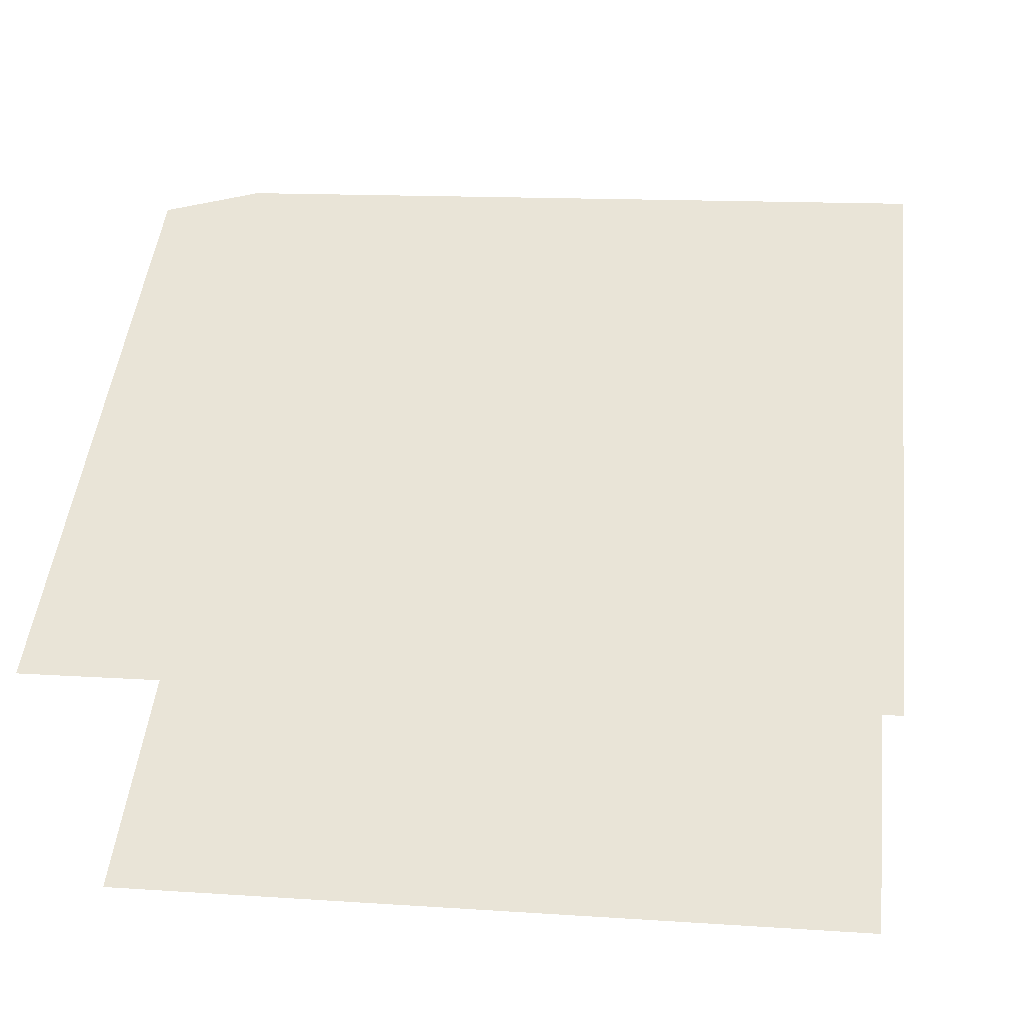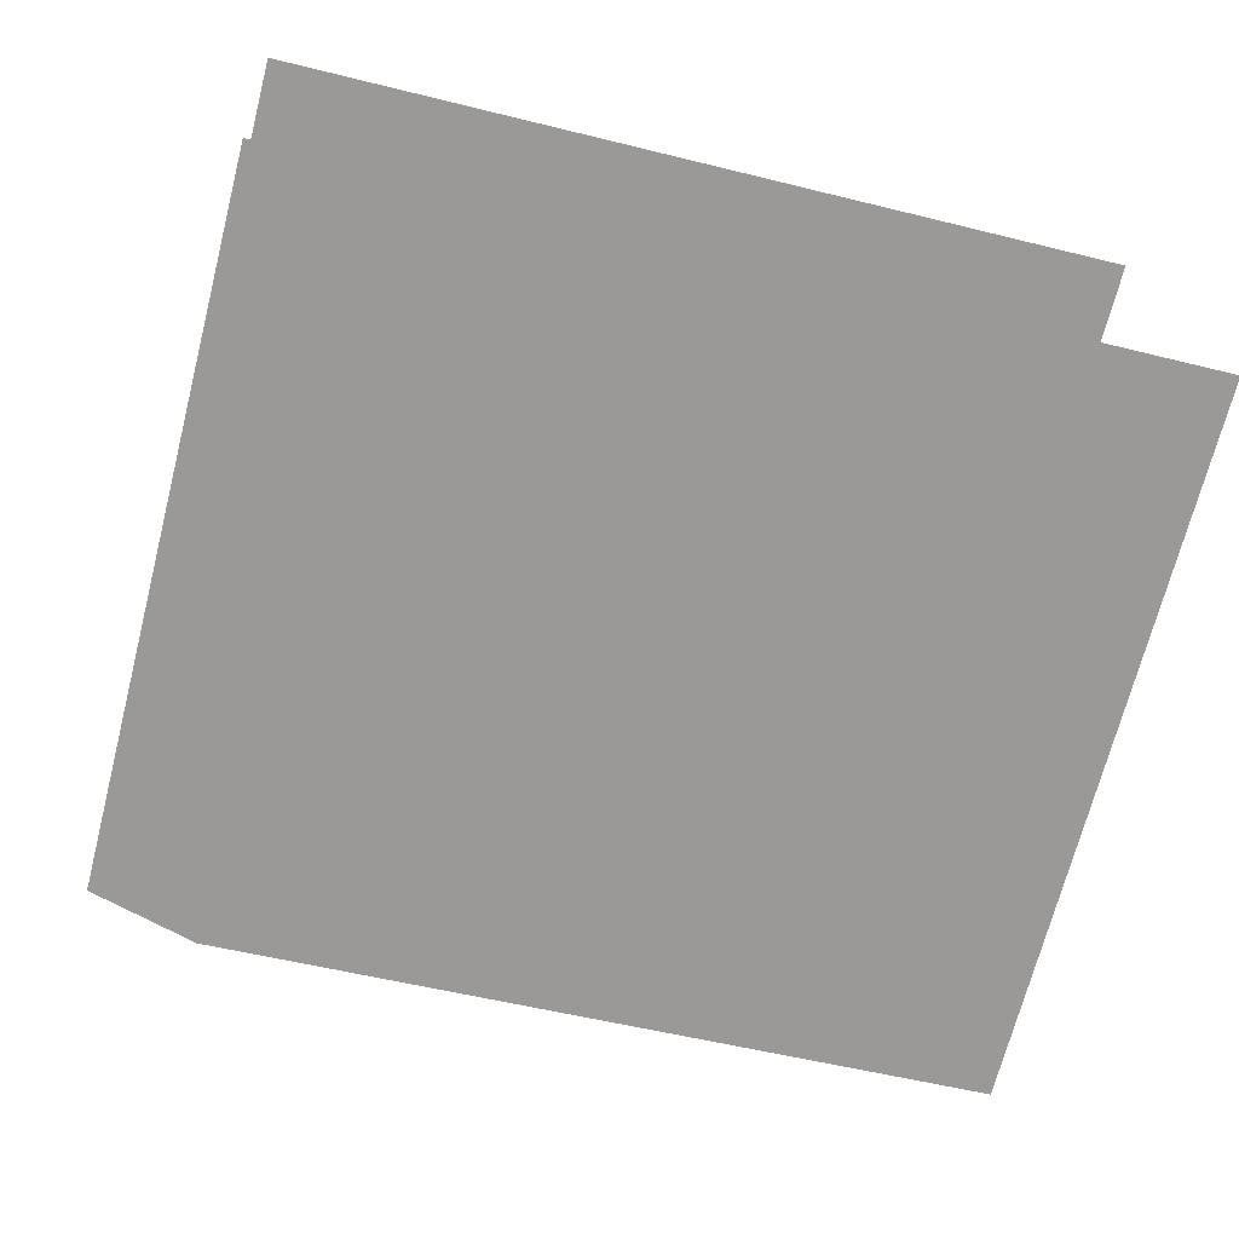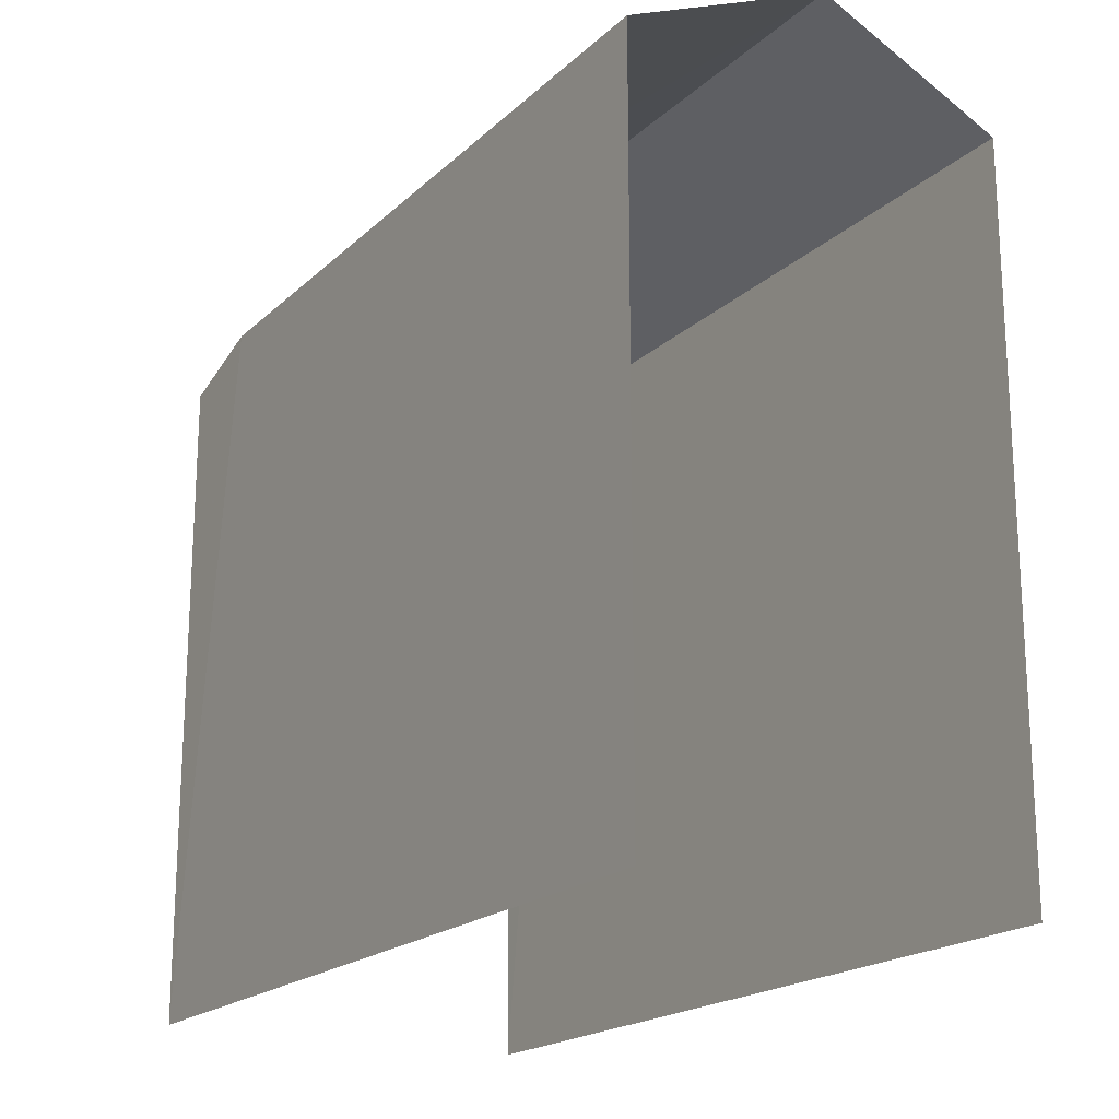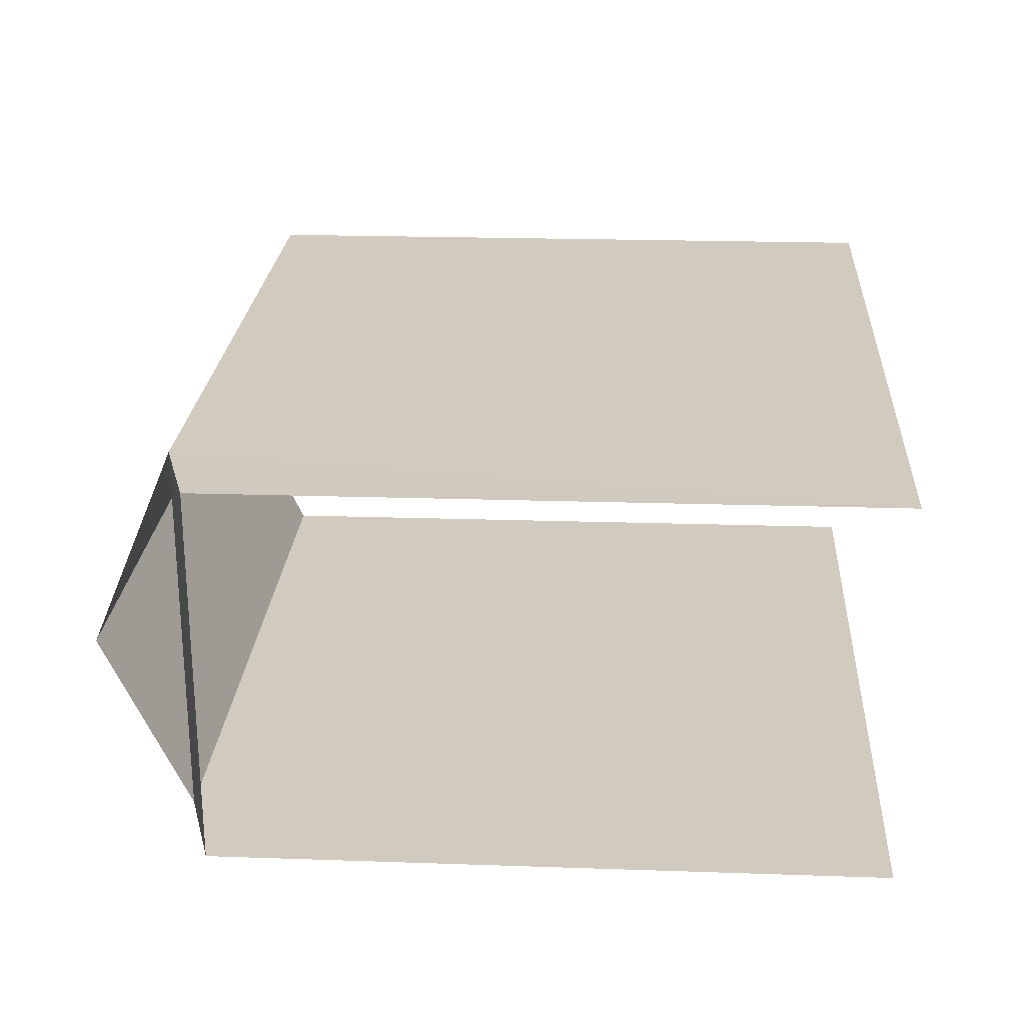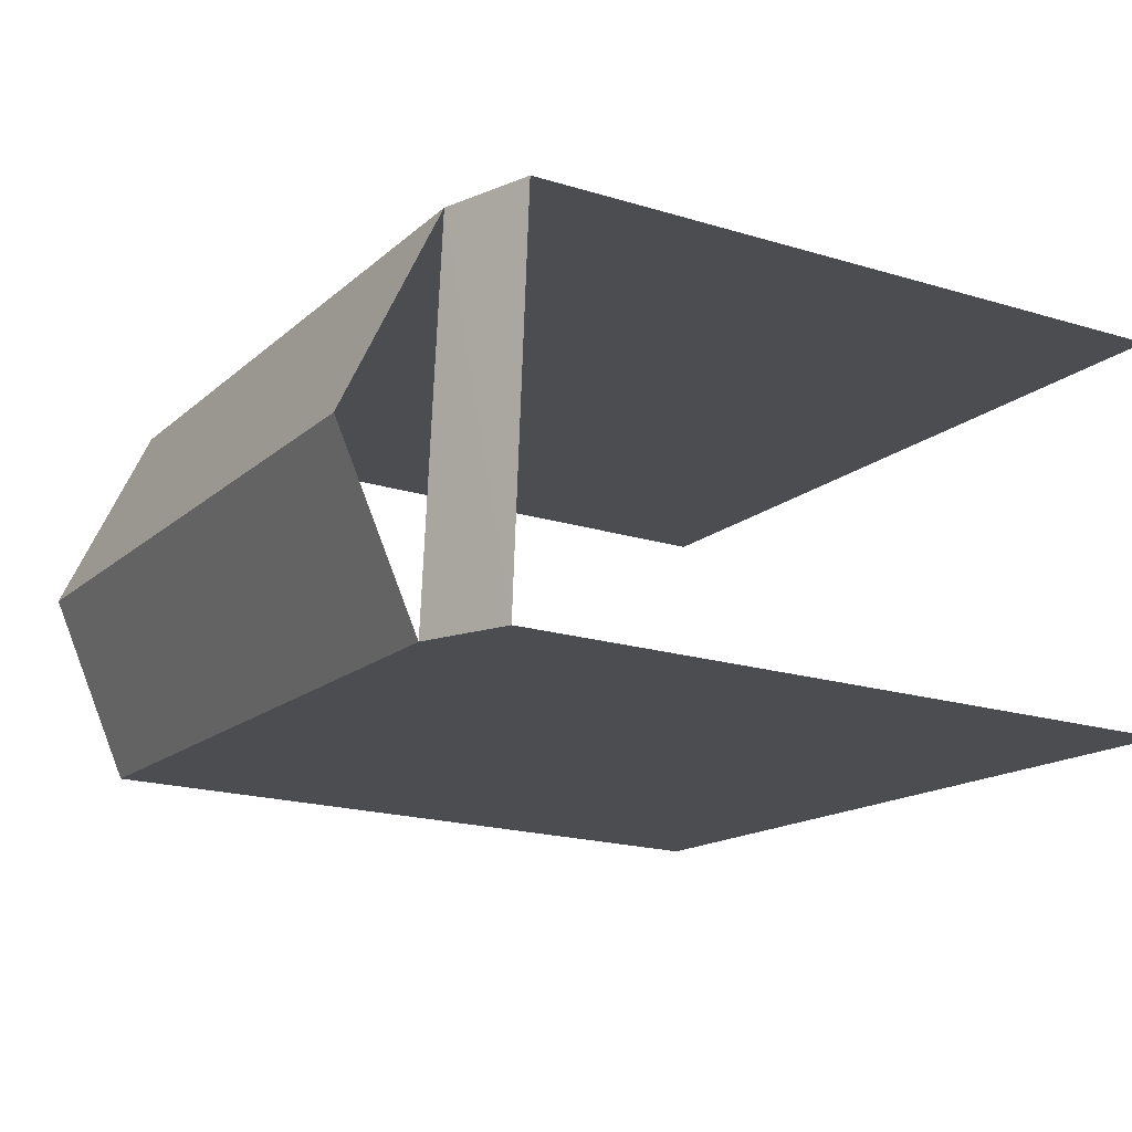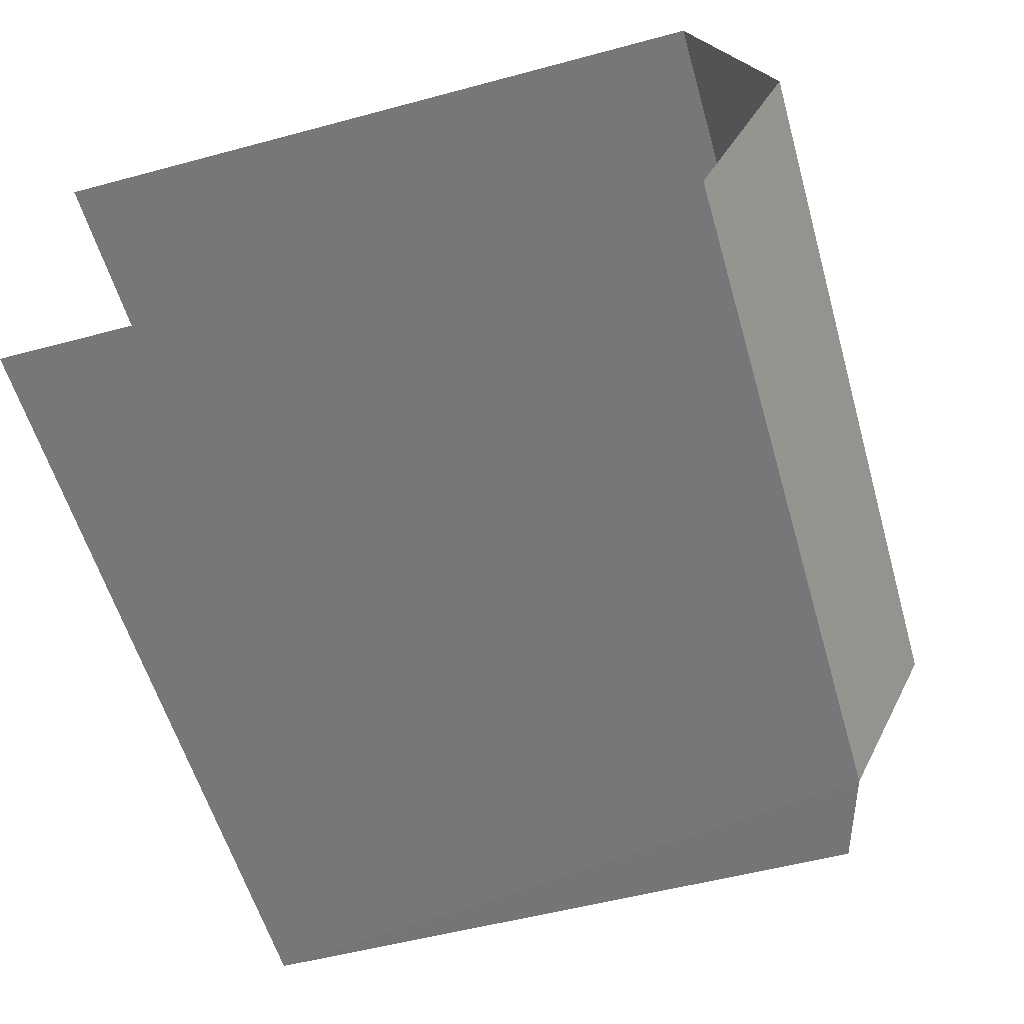
<metadata>
{"format":"obj","ext":"obj","renderer":"f3d","projection":"perspective","resolution":1024,"background":"white","views":[{"elev":49.2,"azim":-173.5,"up":"+Y"},{"elev":-69.8,"azim":165.6,"up":"+Y"},{"elev":-19.3,"azim":-125.9,"up":"+Z"},{"elev":19.1,"azim":93.7,"up":"+Y"},{"elev":-19.9,"azim":60.8,"up":"+Y"},{"elev":-53.0,"azim":-73.9,"up":"+Y"}]}
</metadata>
<code>
v -3.736e+05 -1.051e+05 21.96
v -3.736e+05 -1.051e+05 21.96
v -3.736e+05 -1.051e+05 21.96
v -3.736e+05 -1.051e+05 21.96
v -3.736e+05 -1.051e+05 31.73
v -3.736e+05 -1.051e+05 30.65
v -3.736e+05 -1.051e+05 30.65
v -3.736e+05 -1.051e+05 31.72
v -3.736e+05 -1.051e+05 30.64
v -3.736e+05 -1.051e+05 30.64
v -3.736e+05 -1.051e+05 30.25
v -3.736e+05 -1.051e+05 30.25
f 1 2 3
f 4 1 3
f 10 3 6
f 10 6 5
f 3 2 6
f 8 7 9
f 11 1 4
f 12 11 4
f 5 6 7
f 8 5 7
f 5 9 10
f 5 8 9
f 9 7 11
f 12 9 11
f 6 2 7
f 7 1 11
f 7 2 1
f 4 3 9
f 4 9 12
f 3 10 9

</code>
